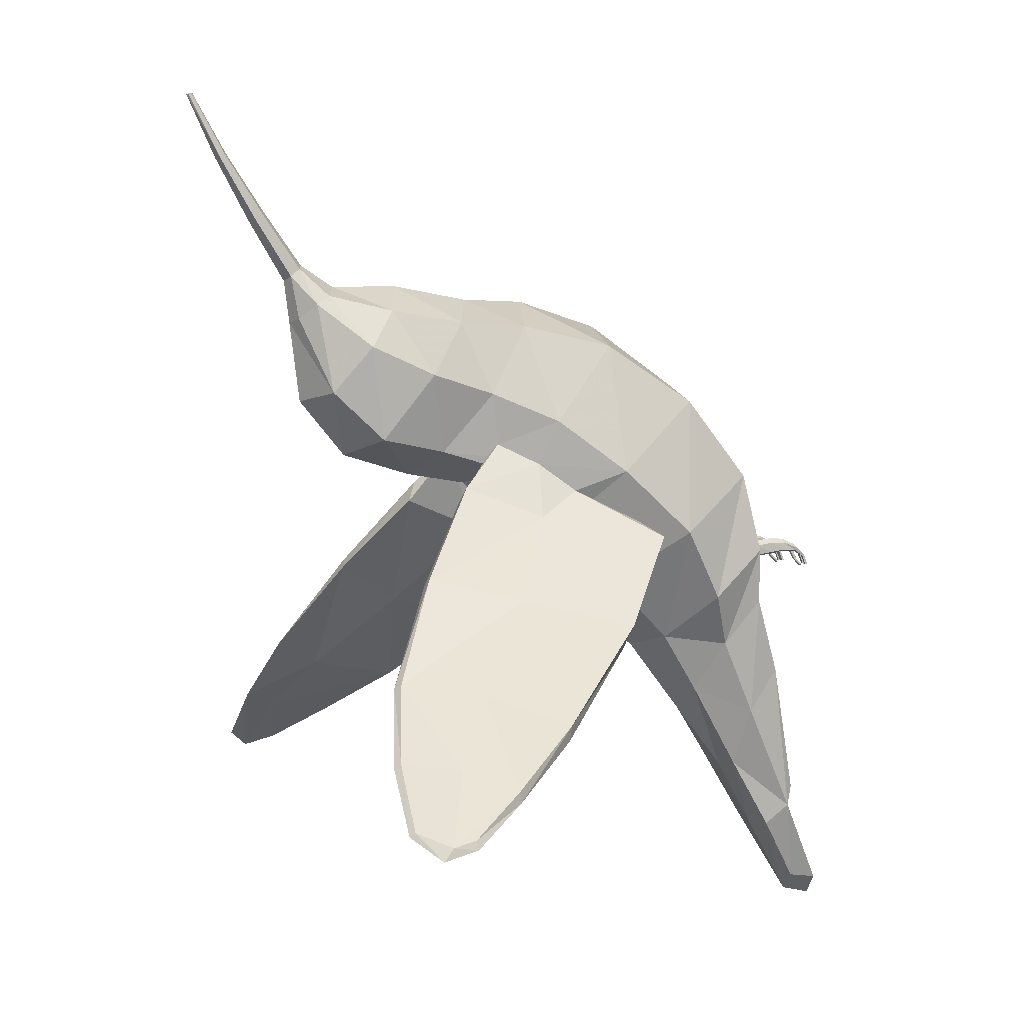
<metadata>
{"format":"obj","ext":"obj","renderer":"f3d","projection":"perspective","resolution":1024,"background":"white","views":[{"elev":2.7,"azim":-109.0,"up":"+Z"}]}
</metadata>
<code>
v -0.009254 -0.01665 -0.007621
v -0.008067 -0.02138 -0.003505
v -0.007877 -0.01975 0.003375
v -0.01076 -0.01325 -0.001593
v 0 -0.01176 -0.01257
v -0.004788 -0.01328 -0.01151
v -0.006707 -0.007366 -0.006047
v 0 -0.005996 -0.00829
v 0 -0.02334 -0.001492
v 0 -0.02102 0.004744
v -0.007596 -0.006609 0.01519
v 0 -0.007846 0.01712
v 0 -0.0007362 0.01934
v -0.006016 0.0009039 0.01692
v 0 0.004687 0.002767
v -0.005039 0.003122 0.003842
v -0.004211 0.007935 0.00568
v 0 0.009985 0.003599
v -0.009032 -0.00131 0.008439
v -0.006844 0.004135 0.01087
v 0 -0.0157 0.01166
v -0.008411 -0.01412 0.0102
v -0.006537 -0.00205 -0.001264
v 0 -0.0004756 -0.002703
v -0.01081 -0.00708 0.003988
v -0.005804 0.01488 0.01499
v -0.00446 0.01274 0.01823
v -0.002708 0.01804 0.01954
v -0.002818 0.01913 0.01875
v 0 0.01124 0.0206
v 0 0.01703 0.02046
v -0.004167 0.01802 0.01095
v -0.001471 0.02047 0.01753
v 0 0.02099 0.0172
v 0 0.02007 0.01021
v -0.005099 0.006503 0.01727
v -0.006478 0.009438 0.01254
v 0 0.004648 0.01947
v -0.004789 0.01359 0.006773
v 0 0.01601 0.005373
v -0.001113 0.02032 0.02197
v -0.001108 0.02109 0.02126
v 0 0.01994 0.02232
v -0.001108 0.02109 0.02126
v -0.001113 0.02032 0.02197
v -0.0009325 0.0237 0.02688
v -0.0009291 0.02431 0.02636
v 0 0.02462 0.02611
v 0 0.02148 0.02091
v 0 0.01994 0.02232
v 0 0.02339 0.02713
v 0 0.03017 0.03709
v 0 0.02761 0.03158
v -0.0006279 0.02739 0.03173
v -0.0001801 0.03004 0.03713
v -0.0006289 0.02696 0.03201
v -0.0001801 0.02978 0.03721
v 0 0.02674 0.03216
v 0 0.02965 0.03725
v -0.006751 -0.0185 -0.01214
v -0.007061 -0.02175 -0.008249
v 0 -0.0154 -0.0173
v -0.004151 -0.01651 -0.01647
v -0.005732 -0.02159 -0.01864
v -0.005432 -0.02421 -0.01488
v 0 -0.02082 -0.02423
v -0.003486 -0.02083 -0.02377
v 0 -0.03017 -0.03725
v -0.00202 -0.02992 -0.03538
v -0.001373 -0.02783 -0.0352
v 0 -0.02771 -0.03671
v -0.003115 -0.02855 -0.00523
v -0.003086 -0.02835 -0.00523
v -0.002851 -0.02837 -0.00523
v -0.002838 -0.02857 -0.00523
v 0 -0.02269 -0.00582
v 0 -0.02496 -0.01431
v 0 -0.02817 -0.0261
v -0.003467 -0.02679 -0.02624
v -0.003733 -0.02634 -0.02803
v 0 -0.02759 -0.02823
v -0.0344 0.01736 -0.02533
v -0.03424 0.01654 -0.02429
v -0.03199 0.01896 -0.02334
v -0.03182 0.0194 -0.02369
v -0.03426 0.01449 -0.02456
v -0.03406 0.01463 -0.02384
v 0 -0.03017 -0.03725
v -0.003226 -0.02437 -0.02975
v 0 -0.02409 -0.03009
v 0 0.02148 0.02091
v 0 0.03017 0.03709
v 0 0.02965 0.03725
v -0.006576 0.001308 0.003632
v -0.005661 0.004344 0.005288
v -0.006252 0.003479 0.00637
v -0.007775 0.0001327 0.004626
v -0.008715 -0.003003 0.002254
v -0.007255 -0.001215 0.0002755
v -0.005661 0.004344 0.005288
v -0.006576 0.001308 0.003632
v -0.00834 0.0009342 -0.001857
v -0.007373 0.007687 0.0008448
v -0.006252 0.003479 0.00637
v -0.00799 0.006989 0.002577
v -0.007775 0.0001327 0.004626
v -0.006252 0.003479 0.00637
v -0.00799 0.006989 0.002577
v -0.01026 0.0006177 -5.13e-06
v -0.007255 -0.001215 0.0002755
v -0.008715 -0.003003 0.002254
v -0.0104 -0.008494 -0.000556
v -0.009069 -0.006791 -0.002543
v -0.01121 -0.009013 -0.003859
v -0.008715 -0.003003 0.002254
v -0.01324 0.01252 -0.00563
v -0.01397 0.01227 -0.005002
v -0.01533 0.006928 -0.009083
v -0.0197 -0.003135 -0.01104
v -0.01257 -0.009959 -0.001786
v -0.01942 -0.004359 -0.008957
v -0.01257 -0.009959 -0.001786
v -0.01637 0.004697 -0.006818
v -0.01942 -0.004359 -0.008957
v -0.01397 0.01227 -0.005002
v -0.02008 0.0172 -0.01348
v -0.0206 0.01673 -0.0131
v -0.02197 0.0131 -0.01572
v -0.02652 0.004129 -0.01756
v -0.02657 0.003949 -0.01629
v -0.02341 0.0104 -0.01395
v -0.02657 0.003949 -0.01629
v -0.0206 0.01673 -0.0131
v -0.0104 -0.008494 -0.000556
v -0.02871 0.01399 -0.0191
v -0.02653 0.0185 -0.01885
v -0.03199 0.01896 -0.02334
v -0.03424 0.01654 -0.02429
v -0.02653 0.0185 -0.01885
v -0.02618 0.019 -0.01916
v -0.03199 0.01896 -0.02334
v -0.02779 0.01608 -0.0205
v -0.03113 0.009903 -0.02164
v -0.03114 0.01004 -0.02073
v -0.03406 0.01463 -0.02384
v -0.03114 0.01004 -0.02073
v -0.03406 0.01463 -0.02384
v -0.001402 -0.02325 -0.002239
v -0.001242 -0.02278 -0.00483
v -0.003225 -0.02274 -0.005396
v -0.003824 -0.02283 -0.003174
v -0.002293 -0.02324 -0.004109
v -0.002211 -0.02332 -0.003369
v -0.002188 -0.02493 -0.00304
v -0.00224 -0.02489 -0.003809
v -0.002728 -0.02323 -0.004429
v -0.002758 -0.02493 -0.004184
v -0.003243 -0.0248 -0.003999
v -0.00321 -0.02325 -0.004257
v -0.003304 -0.02326 -0.0034
v -0.003257 -0.02479 -0.003118
v -0.00274 -0.02335 -0.002972
v -0.002757 -0.02489 -0.002711
v -0.003147 -0.02619 -0.003818
v -0.003126 -0.02615 -0.003197
v -0.002708 -0.02626 -0.003942
v -0.002192 -0.02625 -0.003047
v -0.002216 -0.02625 -0.003652
v -0.00267 -0.0262 -0.002816
v -0.003072 -0.0273 -0.003907
v -0.003149 -0.02737 -0.003614
v -0.002649 -0.0273 -0.003326
v -0.002118 -0.02739 -0.00334
v -0.002057 -0.02735 -0.003849
v -0.002653 -0.02794 -0.005384
v -0.002659 -0.02817 -0.005337
v -0.002831 -0.02807 -0.005276
v -0.002844 -0.02795 -0.005276
v -0.002492 -0.02837 -0.00523
v -0.002096 -0.02843 -0.00523
v -0.002134 -0.02862 -0.00523
v -0.002513 -0.02851 -0.00523
v -0.002438 -0.02796 -0.005276
v -0.002428 -0.02807 -0.005276
v -0.00224 -0.02489 -0.003809
v -0.002216 -0.02625 -0.003652
v -0.002293 -0.02324 -0.004109
v -0.002211 -0.02332 -0.003369
v -0.002293 -0.02324 -0.004109
v -0.00321 -0.02325 -0.004257
v -0.003304 -0.02326 -0.0034
v -0.00274 -0.02335 -0.002972
v -0.002728 -0.02323 -0.004429
v -0.003081 -0.02802 -0.004376
v -0.003129 -0.02817 -0.004254
v -0.00276 -0.02815 -0.004134
v -0.002696 -0.02725 -0.003817
v -0.002786 -0.02801 -0.004338
v -0.003072 -0.0273 -0.003907
v -0.003081 -0.02802 -0.004376
v -0.002057 -0.02735 -0.003849
v -0.002078 -0.02805 -0.004292
v -0.002586 -0.02797 -0.004278
v -0.002575 -0.02807 -0.004053
v -0.002089 -0.02817 -0.004059
v -0.002078 -0.02805 -0.004292
v -0.002656 -0.02684 -0.003954
v -0.00284 -0.02691 -0.003954
v -0.002826 -0.02723 -0.003954
v -0.002826 -0.02723 -0.003954
v -0.002655 -0.02732 -0.00394
v -0.002057 -0.02735 -0.003849
v -0.002424 -0.02725 -0.003954
v -0.002434 -0.02693 -0.003954
v -0.002424 -0.02725 -0.003954
v -0.00284 -0.02691 -0.003954
v -0.002656 -0.02684 -0.003954
v -0.002654 -0.02724 -0.004717
v -0.002842 -0.02729 -0.004666
v -0.002826 -0.02723 -0.003954
v -0.002828 -0.02751 -0.004666
v -0.002655 -0.02732 -0.00394
v -0.002657 -0.02761 -0.004687
v -0.002434 -0.02693 -0.003954
v -0.002424 -0.02725 -0.003954
v -0.002426 -0.02752 -0.004666
v -0.002436 -0.0273 -0.004666
v -0.002424 -0.02725 -0.003954
v -0.002426 -0.02752 -0.004666
v -0.002438 -0.02796 -0.005276
v -0.002428 -0.02807 -0.005276
v -0.002428 -0.02807 -0.005276
v -0.002851 -0.02837 -0.00523
v -0.003086 -0.02835 -0.00523
v -0.003086 -0.02835 -0.00523
v -0.002096 -0.02843 -0.00523
v -0.002492 -0.02837 -0.00523
v -0.002096 -0.02843 -0.00523
v 0.007877 -0.01975 0.003375
v 0.008067 -0.02138 -0.003505
v 0.009254 -0.01665 -0.007621
v 0.01076 -0.01325 -0.001593
v 0.006707 -0.007366 -0.006047
v 0.004788 -0.01328 -0.01151
v 0.007596 -0.006609 0.01519
v 0.006016 0.0009039 0.01692
v 0.004211 0.007935 0.00568
v 0.005039 0.003122 0.003842
v 0.009032 -0.00131 0.008439
v 0.006844 0.004135 0.01087
v 0.008411 -0.01412 0.0102
v 0.006537 -0.00205 -0.001264
v 0.01081 -0.00708 0.003988
v 0.002708 0.01804 0.01954
v 0.00446 0.01274 0.01823
v 0.005804 0.01488 0.01499
v 0.002818 0.01913 0.01875
v 0.001471 0.02047 0.01753
v 0.004167 0.01802 0.01095
v 0.005099 0.006503 0.01727
v 0.006478 0.009438 0.01254
v 0.004789 0.01359 0.006773
v 0.001113 0.02032 0.02197
v 0.001108 0.02109 0.02126
v 0.0009325 0.0237 0.02688
v 0.001113 0.02032 0.02197
v 0.001108 0.02109 0.02126
v 0.0009291 0.02431 0.02636
v 0.0006279 0.02739 0.03173
v 0.0001801 0.03004 0.03713
v 0.0001801 0.02978 0.03721
v 0.0006289 0.02696 0.03201
v 0.006751 -0.0185 -0.01214
v 0.007061 -0.02175 -0.008249
v 0.004151 -0.01651 -0.01647
v 0.005732 -0.02159 -0.01864
v 0.005432 -0.02421 -0.01488
v 0.003486 -0.02083 -0.02377
v 0.001373 -0.02783 -0.0352
v 0.00202 -0.02992 -0.03538
v 0.002851 -0.02837 -0.00523
v 0.003086 -0.02835 -0.00523
v 0.003115 -0.02855 -0.00523
v 0.002838 -0.02857 -0.00523
v 0.003733 -0.02634 -0.02803
v 0.003467 -0.02679 -0.02624
v 0.03199 0.01896 -0.02334
v 0.03424 0.01654 -0.02429
v 0.0344 0.01736 -0.02533
v 0.03182 0.0194 -0.02369
v 0.03406 0.01463 -0.02384
v 0.03426 0.01449 -0.02456
v 0.003226 -0.02437 -0.02975
v 0.006576 0.001308 0.003632
v 0.005661 0.004344 0.005288
v 0.006252 0.003479 0.00637
v 0.007775 0.0001327 0.004626
v 0.008715 -0.003003 0.002254
v 0.007255 -0.001215 0.0002755
v 0.00834 0.0009342 -0.001857
v 0.006576 0.001308 0.003632
v 0.005661 0.004344 0.005288
v 0.007373 0.007687 0.0008448
v 0.006252 0.003479 0.00637
v 0.00799 0.006989 0.002577
v 0.00799 0.006989 0.002577
v 0.006252 0.003479 0.00637
v 0.007775 0.0001327 0.004626
v 0.01026 0.0006177 -5.13e-06
v 0.0104 -0.008494 -0.000556
v 0.008715 -0.003003 0.002254
v 0.007255 -0.001215 0.0002755
v 0.009069 -0.006791 -0.002543
v 0.01121 -0.009013 -0.003859
v 0.008715 -0.003003 0.002254
v 0.01324 0.01252 -0.00563
v 0.01397 0.01227 -0.005002
v 0.01533 0.006928 -0.009083
v 0.0197 -0.003135 -0.01104
v 0.01942 -0.004359 -0.008957
v 0.01257 -0.009959 -0.001786
v 0.01637 0.004697 -0.006818
v 0.01257 -0.009959 -0.001786
v 0.01942 -0.004359 -0.008957
v 0.01397 0.01227 -0.005002
v 0.02008 0.0172 -0.01348
v 0.0206 0.01673 -0.0131
v 0.02197 0.0131 -0.01572
v 0.02652 0.004129 -0.01756
v 0.02657 0.003949 -0.01629
v 0.02341 0.0104 -0.01395
v 0.02657 0.003949 -0.01629
v 0.0206 0.01673 -0.0131
v 0.0104 -0.008494 -0.000556
v 0.03199 0.01896 -0.02334
v 0.02653 0.0185 -0.01885
v 0.02871 0.01399 -0.0191
v 0.03424 0.01654 -0.02429
v 0.02618 0.019 -0.01916
v 0.02653 0.0185 -0.01885
v 0.03199 0.01896 -0.02334
v 0.02779 0.01608 -0.0205
v 0.03113 0.009903 -0.02164
v 0.03406 0.01463 -0.02384
v 0.03114 0.01004 -0.02073
v 0.03114 0.01004 -0.02073
v 0.03406 0.01463 -0.02384
v 0.001402 -0.02325 -0.002239
v 0.001242 -0.02278 -0.00483
v 0.003225 -0.02274 -0.005396
v 0.003824 -0.02283 -0.003174
v 0.002188 -0.02493 -0.00304
v 0.002211 -0.02332 -0.003369
v 0.002293 -0.02324 -0.004109
v 0.00224 -0.02489 -0.003809
v 0.003243 -0.0248 -0.003999
v 0.002758 -0.02493 -0.004184
v 0.002728 -0.02323 -0.004429
v 0.00321 -0.02325 -0.004257
v 0.003304 -0.02326 -0.0034
v 0.003257 -0.02479 -0.003118
v 0.002757 -0.02489 -0.002711
v 0.00274 -0.02335 -0.002972
v 0.003147 -0.02619 -0.003818
v 0.003126 -0.02615 -0.003197
v 0.002708 -0.02626 -0.003942
v 0.002192 -0.02625 -0.003047
v 0.002216 -0.02625 -0.003652
v 0.00267 -0.0262 -0.002816
v 0.003072 -0.0273 -0.003907
v 0.003149 -0.02737 -0.003614
v 0.002118 -0.02739 -0.00334
v 0.002649 -0.0273 -0.003326
v 0.002057 -0.02735 -0.003849
v 0.002831 -0.02807 -0.005276
v 0.002659 -0.02817 -0.005337
v 0.002653 -0.02794 -0.005384
v 0.002844 -0.02795 -0.005276
v 0.002134 -0.02862 -0.00523
v 0.002096 -0.02843 -0.00523
v 0.002492 -0.02837 -0.00523
v 0.002513 -0.02851 -0.00523
v 0.002428 -0.02807 -0.005276
v 0.002438 -0.02796 -0.005276
v 0.002216 -0.02625 -0.003652
v 0.00224 -0.02489 -0.003809
v 0.002293 -0.02324 -0.004109
v 0.002211 -0.02332 -0.003369
v 0.002293 -0.02324 -0.004109
v 0.00321 -0.02325 -0.004257
v 0.003304 -0.02326 -0.0034
v 0.00274 -0.02335 -0.002972
v 0.002728 -0.02323 -0.004429
v 0.003081 -0.02802 -0.004376
v 0.003129 -0.02817 -0.004254
v 0.00276 -0.02815 -0.004134
v 0.002696 -0.02725 -0.003817
v 0.002786 -0.02801 -0.004338
v 0.003072 -0.0273 -0.003907
v 0.003081 -0.02802 -0.004376
v 0.002078 -0.02805 -0.004292
v 0.002057 -0.02735 -0.003849
v 0.002586 -0.02797 -0.004278
v 0.002575 -0.02807 -0.004053
v 0.002089 -0.02817 -0.004059
v 0.002078 -0.02805 -0.004292
v 0.002656 -0.02684 -0.003954
v 0.00284 -0.02691 -0.003954
v 0.002826 -0.02723 -0.003954
v 0.002826 -0.02723 -0.003954
v 0.002655 -0.02732 -0.00394
v 0.002424 -0.02725 -0.003954
v 0.002057 -0.02735 -0.003849
v 0.002434 -0.02693 -0.003954
v 0.002424 -0.02725 -0.003954
v 0.002654 -0.02724 -0.004717
v 0.002656 -0.02684 -0.003954
v 0.00284 -0.02691 -0.003954
v 0.002842 -0.02729 -0.004666
v 0.002826 -0.02723 -0.003954
v 0.002828 -0.02751 -0.004666
v 0.002655 -0.02732 -0.00394
v 0.002657 -0.02761 -0.004687
v 0.002426 -0.02752 -0.004666
v 0.002424 -0.02725 -0.003954
v 0.002434 -0.02693 -0.003954
v 0.002436 -0.0273 -0.004666
v 0.002424 -0.02725 -0.003954
v 0.002426 -0.02752 -0.004666
v 0.002438 -0.02796 -0.005276
v 0.002428 -0.02807 -0.005276
v 0.002428 -0.02807 -0.005276
v 0.002851 -0.02837 -0.00523
v 0.003086 -0.02835 -0.00523
v 0.003086 -0.02835 -0.00523
v 0.002096 -0.02843 -0.00523
v 0.002492 -0.02837 -0.00523
v 0.002096 -0.02843 -0.00523
f 1 2 3
f 1 3 4
f 5 6 7
f 5 7 8
f 2 9 10
f 2 10 3
f 11 12 13
f 11 13 14
f 15 16 17
f 15 17 18
f 19 11 14
f 19 14 20
f 3 10 21
f 3 21 22
f 8 7 23
f 8 23 24
f 4 3 22
f 4 22 25
f 26 27 28
f 26 28 29
f 27 30 31
f 27 31 28
f 32 33 34
f 32 34 35
f 20 14 36
f 20 36 37
f 14 13 38
f 14 38 36
f 18 17 39
f 18 39 40
f 29 28 41
f 29 41 42
f 33 29 42
f 28 31 43
f 28 43 41
f 44 45 46
f 44 46 47
f 48 49 44
f 48 44 47
f 45 50 51
f 45 51 46
f 52 53 54
f 52 54 55
f 54 56 57
f 54 57 55
f 56 58 59
f 56 59 57
f 53 48 47
f 53 47 54
f 47 46 56
f 47 56 54
f 46 51 58
f 46 58 56
f 37 36 27
f 37 27 26
f 36 38 30
f 36 30 27
f 40 39 32
f 40 32 35
f 22 21 12
f 22 12 11
f 24 23 16
f 24 16 15
f 25 22 11
f 25 11 19
f 2 1 60
f 2 60 61
f 6 5 62
f 6 62 63
f 61 60 64
f 61 64 65
f 63 62 66
f 63 66 67
f 68 69 70
f 68 70 71
f 72 73 74
f 72 74 75
f 76 61 65
f 76 65 77
f 78 79 80
f 78 80 81
f 32 26 29
f 32 29 33
f 39 37 26
f 39 26 32
f 17 20 37
f 17 37 39
f 82 83 84
f 82 84 85
f 86 87 83
f 86 83 82
f 7 4 25
f 7 25 23
f 6 1 4
f 6 4 7
f 6 63 60
f 6 60 1
f 63 67 64
f 63 64 60
f 81 80 69
f 81 69 88
f 89 90 71
f 89 71 70
f 80 89 70
f 80 70 69
f 77 65 79
f 77 79 78
f 65 64 80
f 65 80 79
f 67 89 80
f 67 80 64
f 67 66 90
f 67 90 89
f 42 91 34
f 42 34 33
f 92 55 57
f 92 57 93
f 17 16 94
f 17 94 95
f 20 17 95
f 20 95 96
f 19 20 96
f 19 96 97
f 23 25 98
f 23 98 99
f 16 23 99
f 16 99 94
f 25 19 97
f 25 97 98
f 100 101 102
f 100 102 103
f 104 100 103
f 104 103 105
f 106 107 108
f 106 108 109
f 110 111 112
f 110 112 113
f 102 110 113
f 102 113 114
f 106 109 115
f 105 103 116
f 105 116 117
f 103 102 118
f 103 118 116
f 102 114 119
f 102 119 118
f 114 120 121
f 114 121 119
f 122 109 123
f 122 123 124
f 109 108 125
f 109 125 123
f 117 116 126
f 117 126 127
f 116 118 128
f 116 128 126
f 118 119 129
f 118 129 128
f 119 121 130
f 119 130 129
f 124 123 131
f 124 131 132
f 123 125 133
f 123 133 131
f 115 109 122
f 115 122 134
f 110 102 101
f 113 112 120
f 113 120 114
f 135 136 137
f 135 137 138
f 139 140 85
f 139 85 141
f 140 142 82
f 140 82 85
f 142 143 86
f 142 86 82
f 143 144 145
f 143 145 86
f 146 135 138
f 146 138 147
f 133 136 135
f 133 135 131
f 126 140 139
f 126 139 127
f 128 142 140
f 128 140 126
f 129 143 142
f 129 142 128
f 130 144 143
f 130 143 129
f 131 135 146
f 131 146 132
f 76 9 148
f 76 148 149
f 61 76 149
f 61 149 150
f 2 61 150
f 2 150 151
f 9 2 151
f 9 151 148
f 152 153 154
f 152 154 155
f 156 157 158
f 156 158 159
f 160 159 158
f 160 158 161
f 162 163 154
f 162 154 153
f 161 158 164
f 161 164 165
f 157 166 164
f 157 164 158
f 155 154 167
f 155 167 168
f 163 169 167
f 163 167 154
f 165 164 170
f 165 170 171
f 172 173 167
f 172 167 169
f 168 167 173
f 168 173 174
f 175 176 177
f 175 177 178
f 179 180 181
f 179 181 182
f 183 184 176
f 183 176 175
f 157 185 186
f 157 186 166
f 156 187 185
f 156 185 157
f 172 169 165
f 172 165 171
f 163 161 165
f 163 165 169
f 162 160 161
f 162 161 163
f 149 148 188
f 149 188 189
f 151 150 190
f 151 190 191
f 192 188 148
f 193 190 150
f 148 151 191
f 148 191 192
f 150 149 189
f 150 189 193
f 171 170 194
f 171 194 195
f 172 171 195
f 172 195 196
f 197 172 196
f 197 196 198
f 199 197 198
f 199 198 200
f 197 201 202
f 197 202 203
f 172 197 203
f 172 203 204
f 173 172 204
f 173 204 205
f 174 173 205
f 174 205 206
f 164 166 207
f 164 207 208
f 170 164 208
f 170 208 209
f 197 199 210
f 197 210 211
f 186 212 213
f 186 213 214
f 166 186 214
f 166 214 207
f 201 197 211
f 201 211 215
f 216 217 218
f 216 218 219
f 220 216 219
f 220 219 221
f 222 220 221
f 222 221 223
f 224 225 226
f 224 226 227
f 217 224 227
f 217 227 218
f 228 222 223
f 228 223 229
f 219 218 175
f 219 175 178
f 218 227 230
f 218 230 175
f 227 226 231
f 227 231 230
f 229 223 176
f 229 176 232
f 223 221 177
f 223 177 176
f 221 219 178
f 221 178 177
f 200 198 233
f 200 233 234
f 198 196 75
f 198 75 233
f 196 195 72
f 196 72 75
f 195 194 235
f 195 235 72
f 203 202 236
f 203 236 237
f 206 205 181
f 206 181 238
f 205 204 182
f 205 182 181
f 204 203 237
f 204 237 182
f 239 240 241
f 239 241 242
f 243 244 5
f 243 5 8
f 10 9 240
f 10 240 239
f 13 12 245
f 13 245 246
f 247 248 15
f 247 15 18
f 246 245 249
f 246 249 250
f 21 10 239
f 21 239 251
f 252 243 8
f 252 8 24
f 251 239 242
f 251 242 253
f 254 255 256
f 254 256 257
f 31 30 255
f 31 255 254
f 34 258 259
f 34 259 35
f 260 246 250
f 260 250 261
f 38 13 246
f 38 246 260
f 262 247 18
f 262 18 40
f 263 254 257
f 263 257 264
f 258 264 257
f 43 31 254
f 43 254 263
f 265 266 267
f 265 267 268
f 267 49 48
f 267 48 268
f 51 50 266
f 51 266 265
f 269 53 52
f 269 52 270
f 271 272 269
f 271 269 270
f 59 58 272
f 59 272 271
f 268 48 53
f 268 53 269
f 272 265 268
f 272 268 269
f 58 51 265
f 58 265 272
f 255 260 261
f 255 261 256
f 30 38 260
f 30 260 255
f 259 262 40
f 259 40 35
f 12 21 251
f 12 251 245
f 248 252 24
f 248 24 15
f 245 251 253
f 245 253 249
f 273 241 240
f 273 240 274
f 62 5 244
f 62 244 275
f 276 273 274
f 276 274 277
f 66 62 275
f 66 275 278
f 279 280 68
f 279 68 71
f 281 282 283
f 281 283 284
f 277 274 76
f 277 76 77
f 285 286 78
f 285 78 81
f 257 256 259
f 257 259 258
f 256 261 262
f 256 262 259
f 261 250 247
f 261 247 262
f 287 288 289
f 287 289 290
f 288 291 292
f 288 292 289
f 253 242 243
f 253 243 252
f 242 241 244
f 242 244 243
f 273 275 244
f 273 244 241
f 276 278 275
f 276 275 273
f 280 285 81
f 280 81 88
f 71 90 293
f 71 293 279
f 279 293 285
f 279 285 280
f 286 277 77
f 286 77 78
f 285 276 277
f 285 277 286
f 285 293 278
f 285 278 276
f 90 66 278
f 90 278 293
f 34 91 264
f 34 264 258
f 271 270 92
f 271 92 93
f 294 248 247
f 294 247 295
f 295 247 250
f 295 250 296
f 296 250 249
f 296 249 297
f 298 253 252
f 298 252 299
f 299 252 248
f 299 248 294
f 297 249 253
f 297 253 298
f 300 301 302
f 300 302 303
f 303 302 304
f 303 304 305
f 306 307 308
f 306 308 309
f 310 311 312
f 310 312 313
f 313 312 300
f 313 300 314
f 308 315 309
f 316 303 305
f 316 305 317
f 318 300 303
f 318 303 316
f 319 314 300
f 319 300 318
f 320 321 314
f 320 314 319
f 322 309 323
f 322 323 324
f 325 306 309
f 325 309 322
f 326 316 317
f 326 317 327
f 328 318 316
f 328 316 326
f 329 319 318
f 329 318 328
f 330 320 319
f 330 319 329
f 331 322 324
f 331 324 332
f 333 325 322
f 333 322 331
f 323 309 315
f 323 315 334
f 312 301 300
f 321 310 313
f 321 313 314
f 335 336 337
f 335 337 338
f 290 339 340
f 290 340 341
f 289 342 339
f 289 339 290
f 292 343 342
f 292 342 289
f 344 345 343
f 344 343 292
f 338 337 346
f 338 346 347
f 337 336 333
f 337 333 331
f 340 339 326
f 340 326 327
f 339 342 328
f 339 328 326
f 342 343 329
f 342 329 328
f 343 345 330
f 343 330 329
f 346 337 331
f 346 331 332
f 348 9 76
f 348 76 349
f 349 76 274
f 349 274 350
f 350 274 240
f 350 240 351
f 351 240 9
f 351 9 348
f 352 353 354
f 352 354 355
f 356 357 358
f 356 358 359
f 356 359 360
f 356 360 361
f 352 362 363
f 352 363 353
f 364 356 361
f 364 361 365
f 364 366 357
f 364 357 356
f 367 352 355
f 367 355 368
f 367 369 362
f 367 362 352
f 370 364 365
f 370 365 371
f 367 372 373
f 367 373 369
f 372 367 368
f 372 368 374
f 375 376 377
f 375 377 378
f 379 380 381
f 379 381 382
f 376 383 384
f 376 384 377
f 385 386 357
f 385 357 366
f 386 387 358
f 386 358 357
f 365 369 373
f 365 373 371
f 365 361 362
f 365 362 369
f 361 360 363
f 361 363 362
f 388 348 349
f 388 349 389
f 390 350 351
f 390 351 391
f 392 348 388
f 393 350 390
f 391 351 348
f 391 348 392
f 389 349 350
f 389 350 393
f 394 370 371
f 394 371 395
f 395 371 373
f 395 373 396
f 396 373 397
f 396 397 398
f 398 397 399
f 398 399 400
f 401 402 397
f 401 397 403
f 403 397 373
f 403 373 404
f 404 373 372
f 404 372 405
f 405 372 374
f 405 374 406
f 407 366 364
f 407 364 408
f 408 364 370
f 408 370 409
f 410 399 397
f 410 397 411
f 412 413 385
f 412 385 414
f 414 385 366
f 414 366 407
f 411 397 402
f 411 402 415
f 416 417 418
f 416 418 419
f 419 418 420
f 419 420 421
f 421 420 422
f 421 422 423
f 424 425 426
f 424 426 427
f 427 426 417
f 427 417 416
f 423 422 428
f 423 428 429
f 377 416 419
f 377 419 378
f 430 427 416
f 430 416 377
f 431 424 427
f 431 427 430
f 376 423 429
f 376 429 432
f 375 421 423
f 375 423 376
f 378 419 421
f 378 421 375
f 433 398 400
f 433 400 434
f 284 396 398
f 284 398 433
f 283 395 396
f 283 396 284
f 435 394 395
f 435 395 283
f 436 401 403
f 436 403 437
f 379 405 406
f 379 406 438
f 382 404 405
f 382 405 379
f 437 403 404
f 437 404 382

</code>
